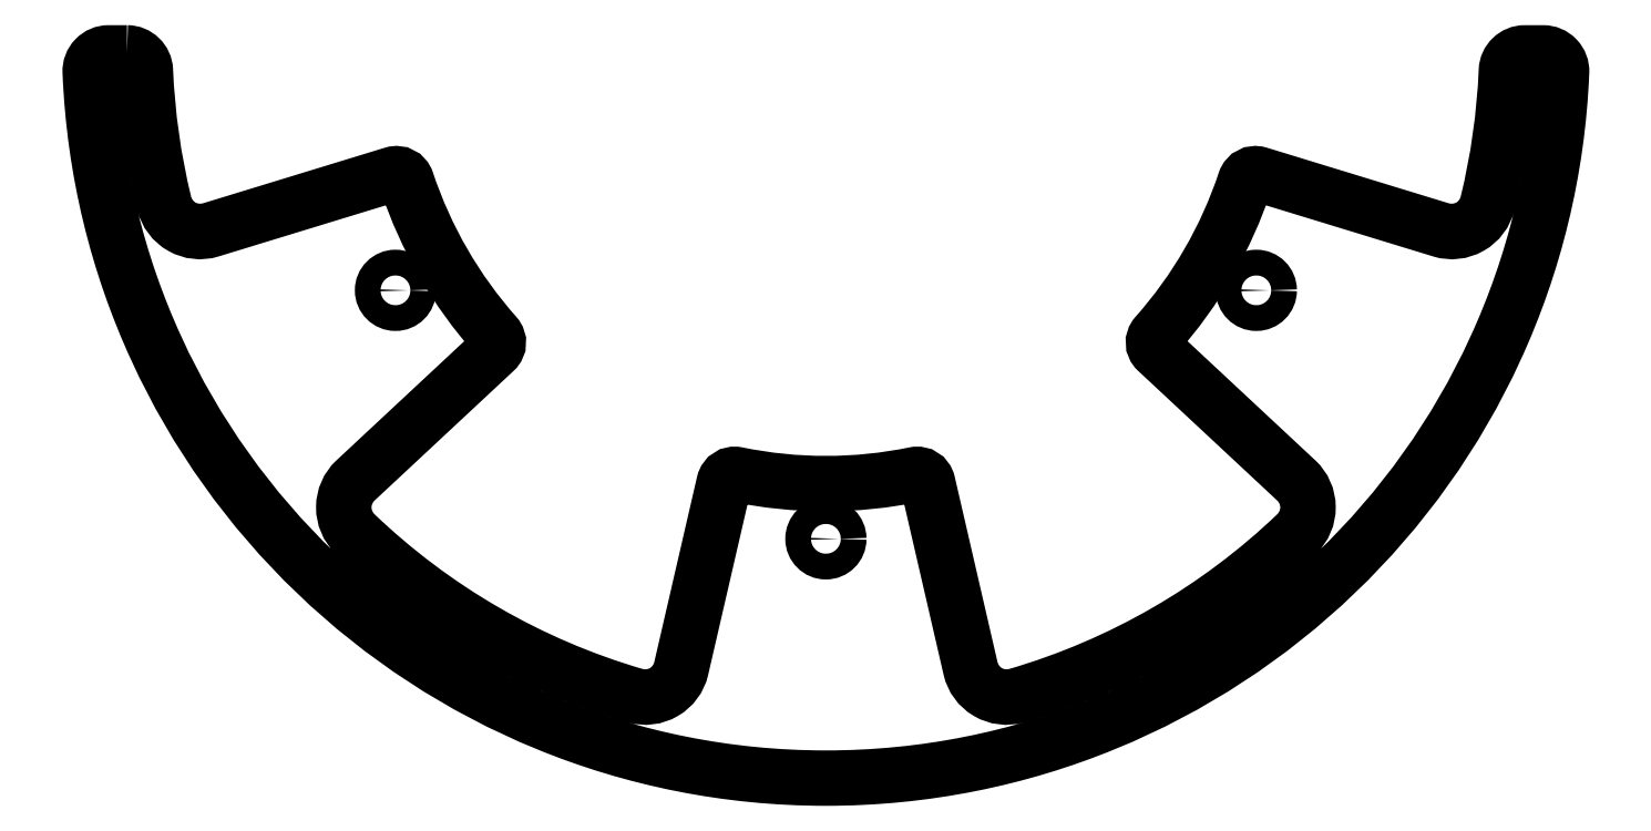
<metadata>
{"format":"dxf","ext":"dxf","renderer":"ezdxf+matplotlib","layout":"modelspace","background":"white","min_lineweight":24,"dpi":150}
</metadata>
<code>
0
SECTION
2
ENTITIES
0
LWPOLYLINE
8
0
90
32
70
1
43
0
10
-189.8
20
98.5
42
-0.4019
10
-184.8
20
93.71
42
0.04939
10
-179.7
20
57.61
42
0.4311
10
-167.1
20
50.42
10
-117.6
20
65.55
42
-0.4071
10
-113.9
20
63.63
42
0.1016
10
-89.73
20
21.83
42
-0.4071
10
-89.93
20
17.64
10
-127.8
20
-17.65
42
0.4311
10
-127.9
20
-32.19
42
0.1203
10
-51.85
20
-76.09
42
0.4311
10
-39.3
20
-68.74
10
-27.66
20
-18.31
42
-0.4071
10
-24.13
20
-16.05
42
0.1016
10
24.13
20
-16.05
42
-0.4071
10
27.66
20
-18.31
10
39.3
20
-68.74
42
0.4311
10
51.85
20
-76.09
42
0.1203
10
127.9
20
-32.19
42
0.4311
10
127.8
20
-17.65
10
89.93
20
17.64
42
-0.4071
10
89.73
20
21.83
42
0.1016
10
113.9
20
63.63
42
-0.4071
10
117.6
20
65.55
10
167.1
20
50.42
42
0.4311
10
179.7
20
57.61
42
0.04939
10
184.8
20
93.71
42
-0.4019
10
189.8
20
98.5
10
194.8
20
98.5
42
-0.4263
10
199.8
20
93.29
42
-0.9598
10
-199.8
20
93.29
42
-0.4263
10
-194.8
20
98.5
0
CIRCLE
8
0
10
2.673e-12
20
-33.5
30
0
40
3.5
210
0
220
0
230
1
0
CIRCLE
8
0
10
-116.9
20
34
30
0
40
3.5
210
0
220
0
230
1
0
CIRCLE
8
0
10
116.9
20
34
30
0
40
3.5
210
0
220
0
230
1
0
ENDSEC
0
EOF

</code>
